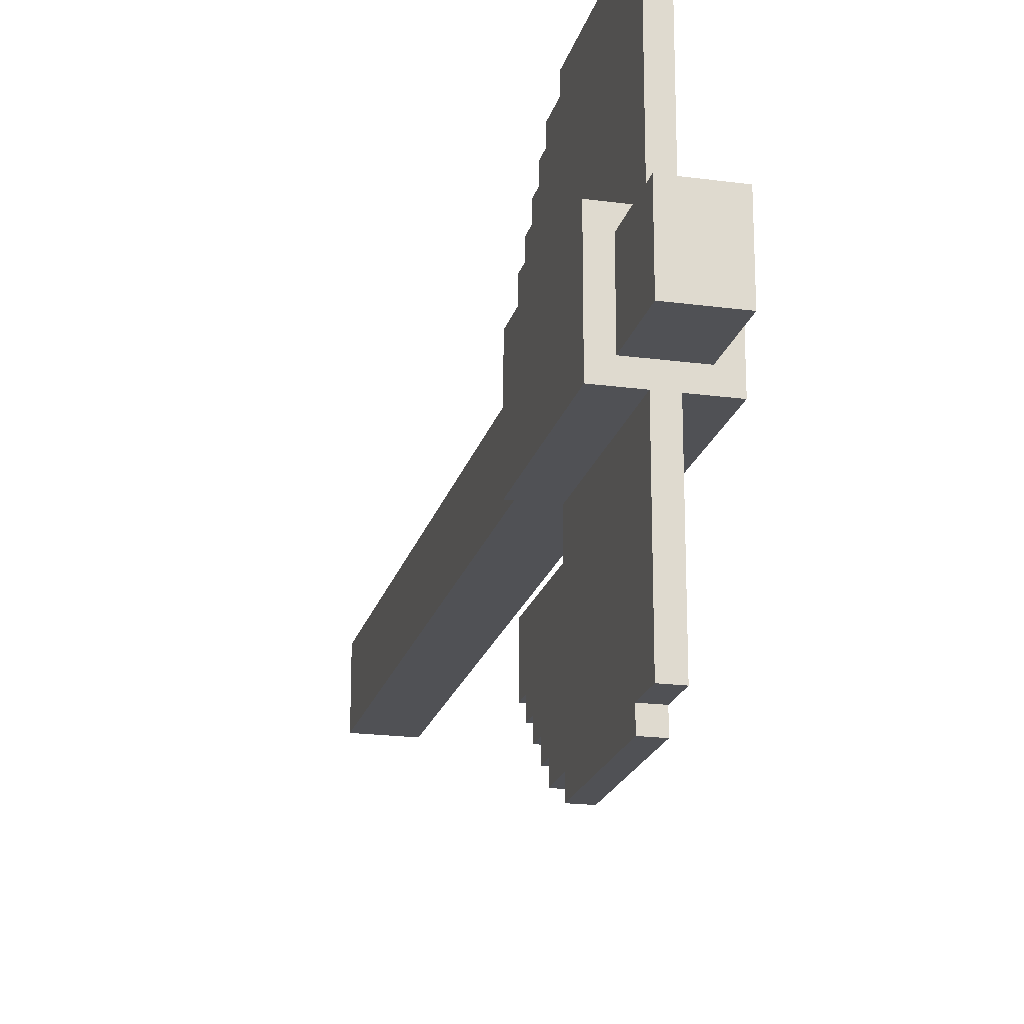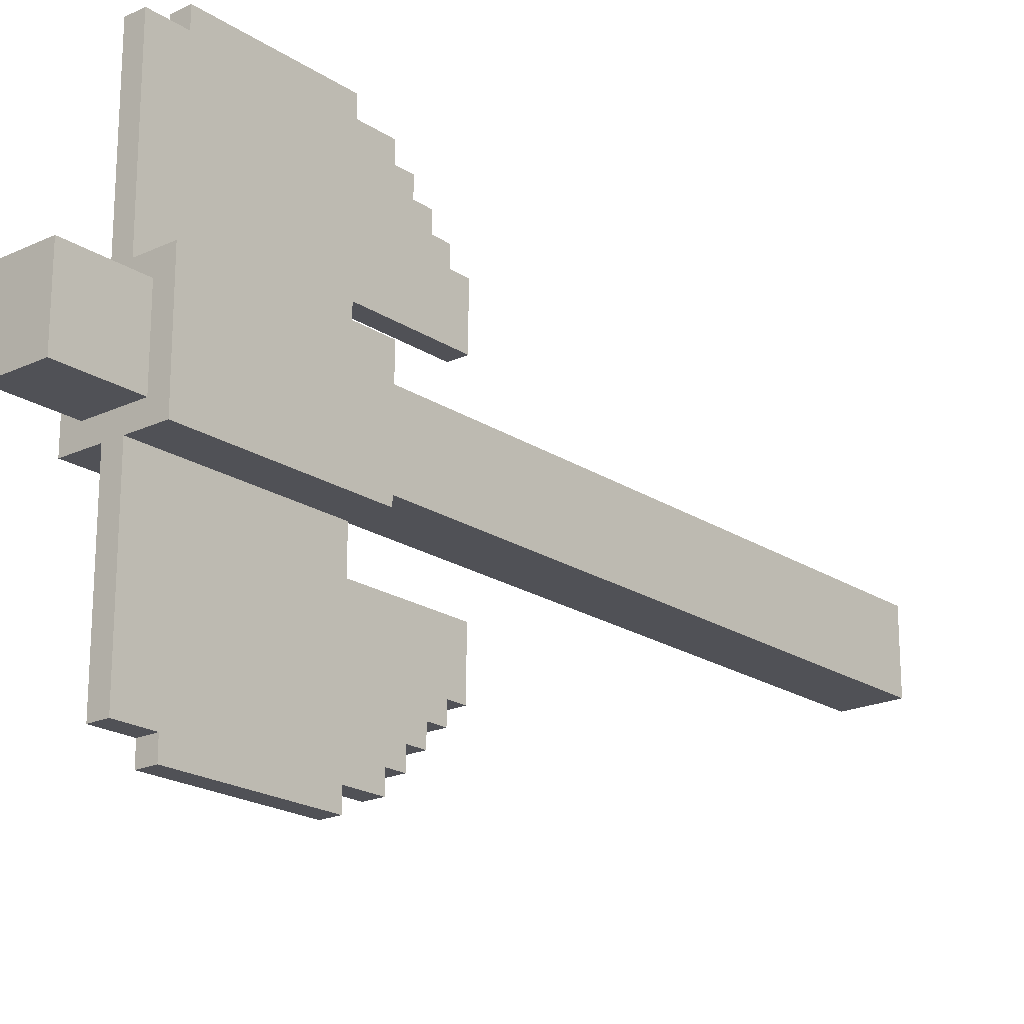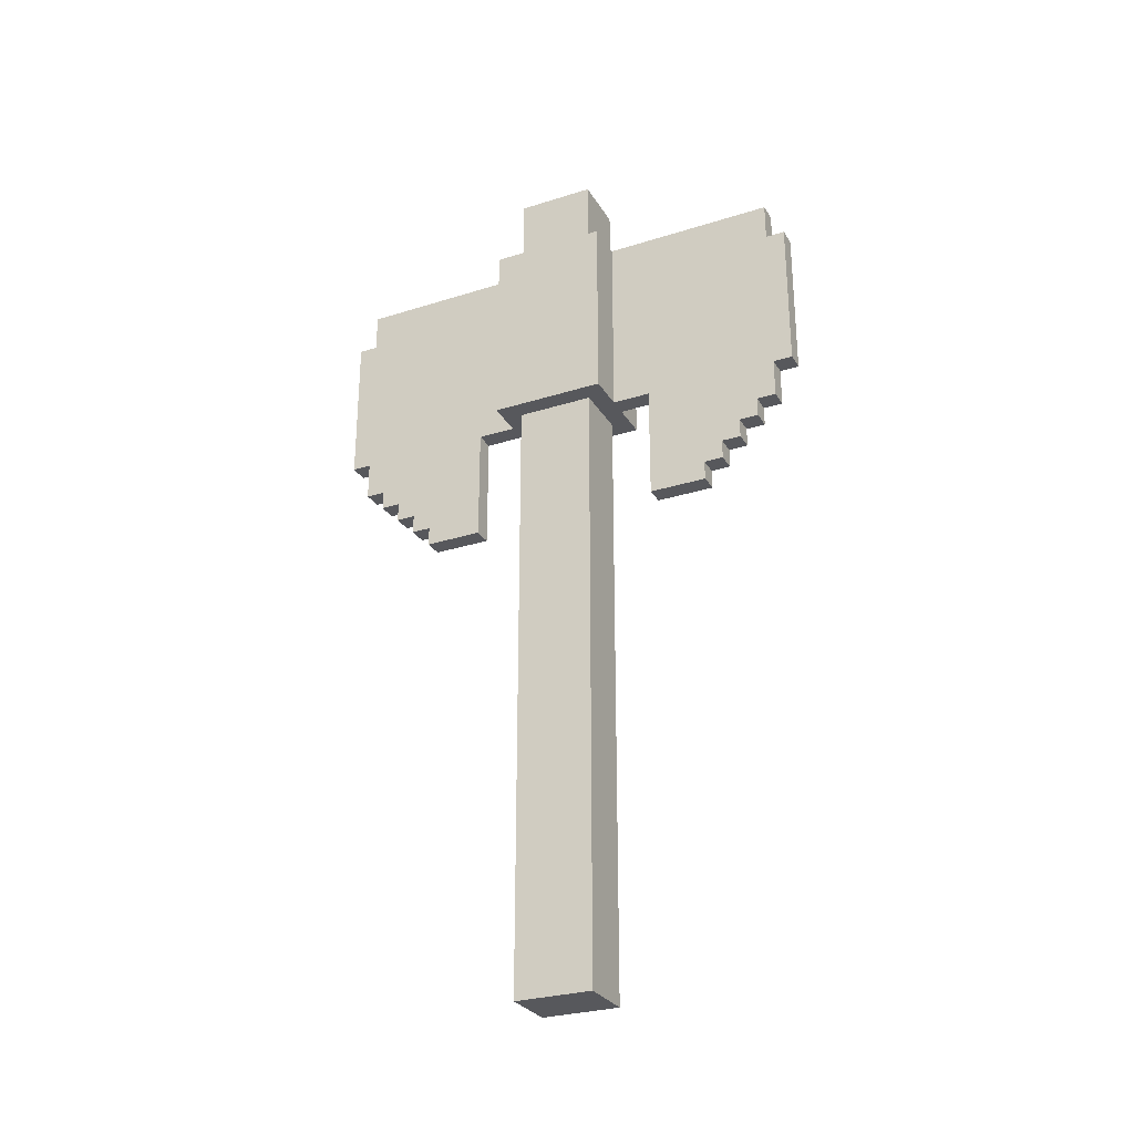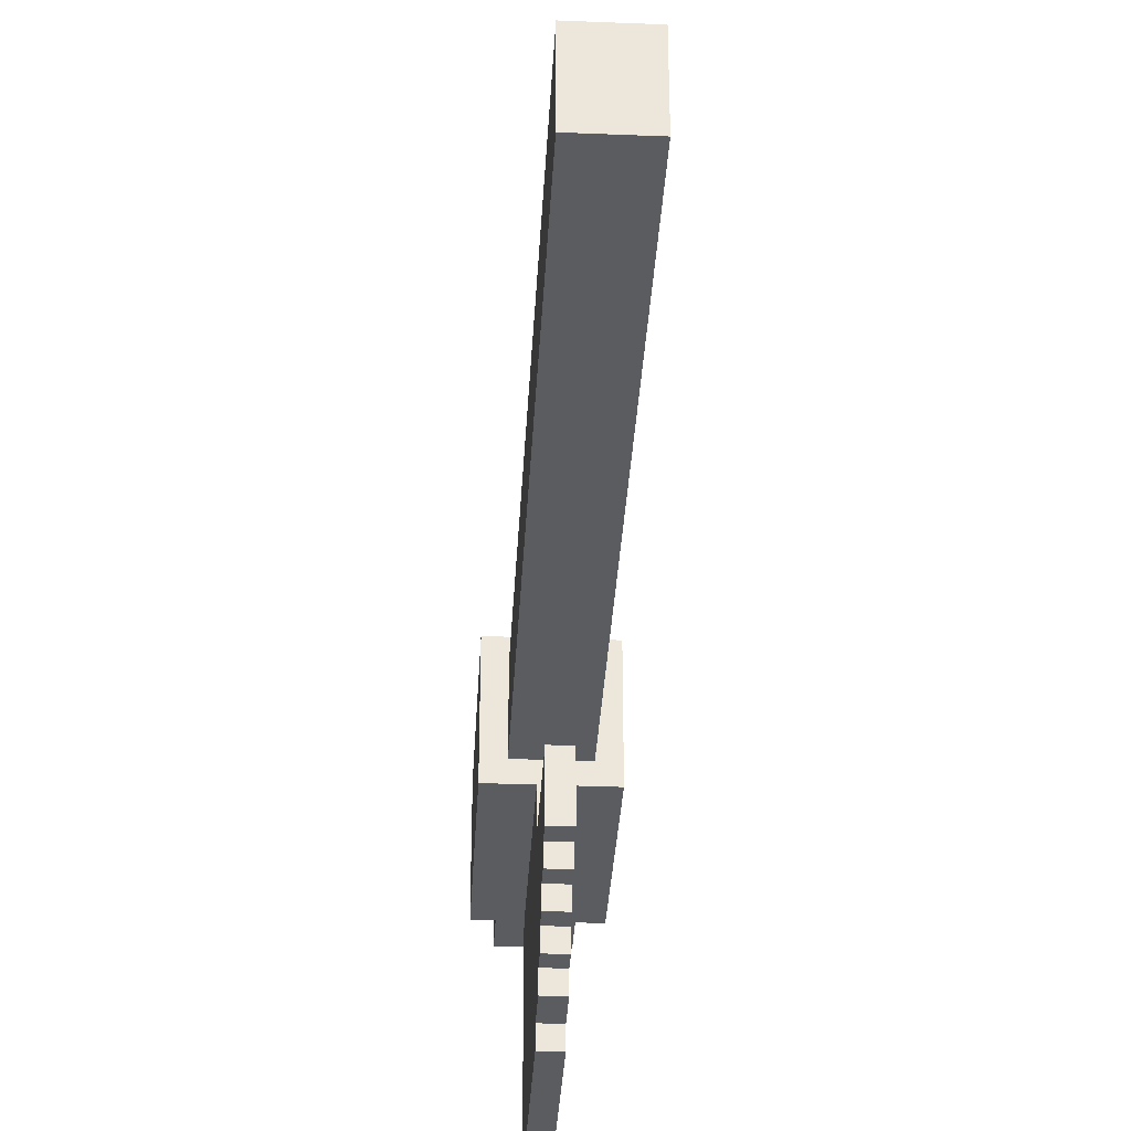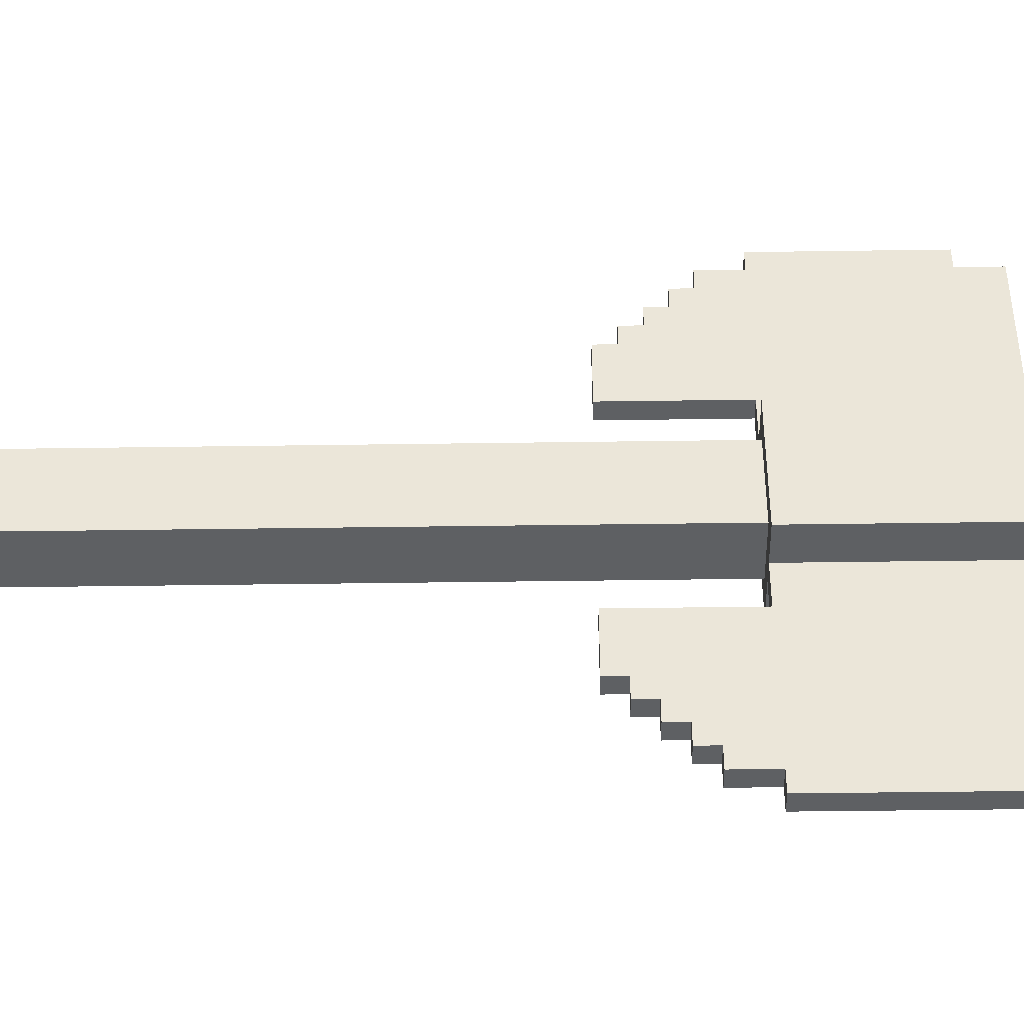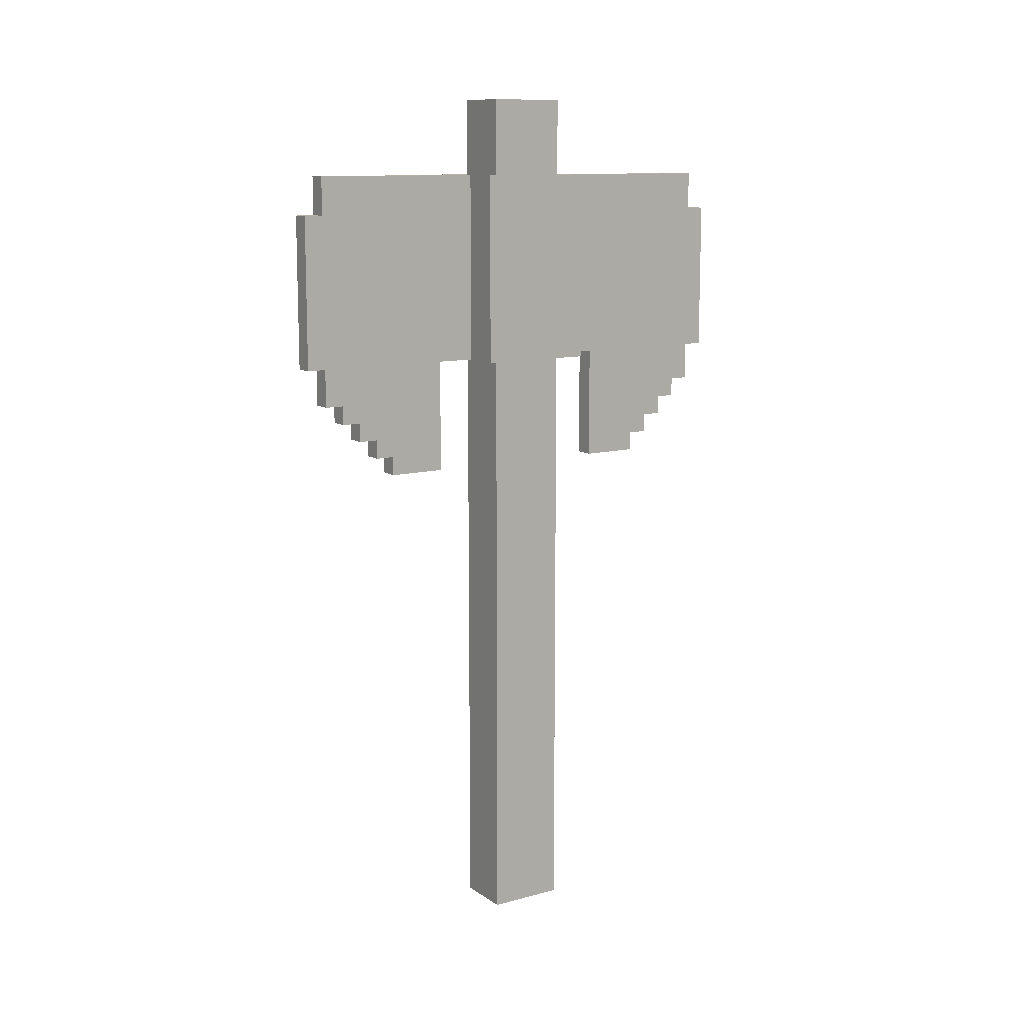
<metadata>
{"format":"obj","ext":"obj","renderer":"f3d","projection":"perspective","resolution":1024,"background":"white","views":[{"elev":-20.2,"azim":166.2,"up":"+Z"},{"elev":-20.4,"azim":-139.7,"up":"+Z"},{"elev":-28.5,"azim":-64.6,"up":"+Y"},{"elev":-34.2,"azim":-3.1,"up":"+Z"},{"elev":-42.2,"azim":91.0,"up":"+Z"},{"elev":11.4,"azim":57.1,"up":"+Y"}]}
</metadata>
<code>
g boss23_bullet_mesh
v 0.01462 0.2631 0.3507
v 0.01461 0.2631 0.1461
v 0.01462 0.08769 0.1461
v 0.01461 0.4969 0.3507
v 0.01461 0.5553 0.08769
v 0.01461 0.5553 0.3507
v 0.01461 0.2631 0.08769
v 0.01461 0.4969 0.38
v 0.01462 0.2631 0.38
v 0.01462 0.1754 0.2923
v 0.01462 0.1461 0.2631
v 0.01462 0.1461 0.2923
v 0.01462 0.1169 0.2338
v 0.01462 0.1169 0.2631
v 0.01462 0.08769 0.2338
v 0.01462 0.2046 0.3215
v 0.01462 0.2046 0.3507
v 0.01462 0.1754 0.3215
v 0.01462 0.1754 0.3215
v 0.01462 0.1754 0.2923
v -0.01461 0.1754 0.2923
v -0.01461 0.1754 0.3215
v 0.07307 0.2631 0.08769
v -0.07307 0.2631 0.08769
v -0.07307 0.5553 0.08769
v 0.07307 0.5553 0.08769
v 0.01462 0.1461 0.2631
v -0.01461 0.1461 0.2631
v -0.01461 0.1461 0.2923
v 0.01462 0.1461 0.2923
v 0.01461 0.5553 0.08769
v 0.01461 0.5553 0.3507
v -0.01461 0.5553 0.3507
v -0.01461 0.5553 0.08769
v 0.01462 0.2046 0.3507
v 0.01462 0.2046 0.3215
v -0.01461 0.2046 0.3215
v -0.01461 0.2046 0.3507
v 0.01461 0.4969 0.38
v 0.01462 0.2631 0.38
v -0.01461 0.2631 0.38
v -0.01461 0.4969 0.38
v 0.04384 0.5553 0.05846
v 0.04384 0.6723 0.05846
v 0.04384 0.6723 -0.05846
v 0.04384 0.5553 -0.05846
v -0.01461 0.1169 0.2631
v -0.01461 0.1461 0.2631
v 0.01462 0.1461 0.2631
v 0.01462 0.1169 0.2631
v 0.01461 0.4969 0.3507
v 0.01461 0.4969 0.38
v -0.01461 0.4969 0.38
v -0.01461 0.4969 0.3507
v -0.01461 0.1461 0.2923
v -0.01461 0.1754 0.2923
v 0.01462 0.1754 0.2923
v 0.01462 0.1461 0.2923
v 0.01462 0.08769 0.2338
v 0.01462 0.08769 0.1461
v -0.01461 0.08769 0.1461
v -0.01461 0.08769 0.2338
v 0.04384 0.6723 -0.05846
v 0.04384 0.6723 0.05846
v -0.04384 0.6723 0.05846
v -0.04384 0.6723 -0.05846
v 0.07307 0.2631 -0.08769
v 0.07307 0.2631 0.08769
v 0.07307 0.5553 0.08769
v 0.07307 0.5553 -0.08769
v 0.07307 0.2631 0.08769
v 0.07307 0.2631 -0.08769
v -0.07307 0.2631 -0.08769
v -0.07307 0.2631 0.08769
v 0.04385 -0.6723 0.05846
v 0.04384 0.2631 0.05846
v 0.04384 0.2631 -0.05846
v 0.04385 -0.6723 -0.05846
v 0.01462 0.1169 0.2338
v -0.01461 0.1169 0.2338
v -0.01461 0.1169 0.2631
v 0.01462 0.1169 0.2631
v -0.01461 0.2631 0.3507
v 0.01462 0.2631 0.3507
v 0.01462 0.2046 0.3507
v -0.01461 0.2046 0.3507
v 0.01461 0.2631 0.1461
v 0.01461 0.2631 0.08769
v -0.01461 0.2631 0.08769
v -0.01461 0.2631 0.1461
v 0.01461 0.2631 0.1461
v -0.01461 0.2631 0.1461
v -0.01461 0.08769 0.1461
v 0.01462 0.08769 0.1461
v -0.01461 0.08769 0.2338
v -0.01461 0.1169 0.2338
v 0.01462 0.1169 0.2338
v 0.01462 0.08769 0.2338
v -0.01461 0.1754 0.3215
v -0.01461 0.2046 0.3215
v 0.01462 0.2046 0.3215
v 0.01462 0.1754 0.3215
v 0.04384 0.6723 0.05846
v 0.04384 0.5553 0.05846
v -0.04384 0.5553 0.05846
v -0.04384 0.6723 0.05846
v -0.01461 0.4969 0.3507
v -0.01461 0.5553 0.3507
v 0.01461 0.5553 0.3507
v 0.01461 0.4969 0.3507
v 0.01462 0.2631 0.3507
v -0.01461 0.2631 0.3507
v -0.01461 0.2631 0.38
v 0.01462 0.2631 0.38
v -0.07307 0.5553 0.08769
v -0.07307 0.5553 -0.08769
v 0.07307 0.5553 -0.08769
v 0.07307 0.5553 0.08769
v 0.04385 -0.6723 0.05846
v 0.04385 -0.6723 -0.05846
v -0.04384 -0.6723 -0.05846
v -0.04384 -0.6723 0.05846
v 0.04385 -0.6723 0.05846
v -0.04384 -0.6723 0.05846
v -0.04384 0.2631 0.05846
v 0.04384 0.2631 0.05846
v -0.01461 0.2631 0.3507
v -0.01461 0.08769 0.1461
v -0.01461 0.2631 0.1461
v -0.01461 0.4969 0.3507
v -0.01461 0.5553 0.08769
v -0.01461 0.5553 0.3507
v -0.01461 0.2631 0.08769
v -0.01461 0.4969 0.38
v -0.01461 0.2631 0.38
v -0.01461 0.1754 0.2923
v -0.01461 0.1461 0.2631
v -0.01461 0.1461 0.2923
v -0.01461 0.1169 0.2338
v -0.01461 0.1169 0.2631
v -0.01461 0.08769 0.2338
v -0.01461 0.2046 0.3215
v -0.01461 0.2046 0.3507
v -0.01461 0.1754 0.3215
v -0.04384 -0.6723 0.05846
v -0.04384 -0.6723 -0.05846
v -0.04384 0.2631 -0.05846
v -0.04384 0.2631 0.05846
v 0.04385 -0.6723 -0.05846
v 0.04384 0.2631 -0.05846
v -0.04384 0.2631 -0.05846
v -0.04384 -0.6723 -0.05846
v -0.07307 0.2631 -0.08769
v -0.07307 0.5553 -0.08769
v -0.07307 0.5553 0.08769
v -0.07307 0.2631 0.08769
v 0.07307 0.2631 -0.08769
v 0.07307 0.5553 -0.08769
v -0.07307 0.5553 -0.08769
v -0.07307 0.2631 -0.08769
v -0.04384 0.5553 0.05846
v -0.04384 0.5553 -0.05846
v -0.04384 0.6723 -0.05846
v -0.04384 0.6723 0.05846
v 0.04384 0.6723 -0.05846
v -0.04384 0.6723 -0.05846
v -0.04384 0.5553 -0.05846
v 0.04384 0.5553 -0.05846
v -0.01461 0.2631 -0.3507
v -0.01461 0.2631 -0.1461
v -0.01461 0.08769 -0.1461
v -0.01461 0.4969 -0.3507
v -0.01461 0.5553 -0.08769
v -0.01461 0.5553 -0.3507
v -0.01461 0.2631 -0.08769
v -0.01461 0.4969 -0.38
v -0.01461 0.2631 -0.38
v -0.01461 0.1754 -0.2923
v -0.01461 0.1461 -0.2631
v -0.01461 0.1461 -0.2923
v -0.01461 0.1169 -0.2338
v -0.01461 0.1169 -0.2631
v -0.01461 0.08769 -0.2338
v -0.01461 0.2046 -0.3215
v -0.01461 0.2046 -0.3507
v -0.01461 0.1754 -0.3215
v -0.01461 0.1754 -0.3215
v -0.01461 0.1754 -0.2923
v 0.01462 0.1754 -0.2923
v 0.01462 0.1754 -0.3215
v -0.01461 0.1461 -0.2631
v 0.01462 0.1461 -0.2631
v 0.01462 0.1461 -0.2923
v -0.01461 0.1461 -0.2923
v -0.01461 0.5553 -0.08769
v -0.01461 0.5553 -0.3507
v 0.01461 0.5553 -0.3507
v 0.01461 0.5553 -0.08769
v -0.01461 0.2046 -0.3507
v -0.01461 0.2046 -0.3215
v 0.01462 0.2046 -0.3215
v 0.01462 0.2046 -0.3507
v -0.01461 0.4969 -0.38
v -0.01461 0.2631 -0.38
v 0.01461 0.2631 -0.38
v 0.01461 0.4969 -0.38
v 0.01462 0.1169 -0.2631
v 0.01462 0.1461 -0.2631
v -0.01461 0.1461 -0.2631
v -0.01461 0.1169 -0.2631
v -0.01461 0.4969 -0.3507
v -0.01461 0.4969 -0.38
v 0.01461 0.4969 -0.38
v 0.01461 0.4969 -0.3507
v 0.01462 0.1461 -0.2923
v 0.01462 0.1754 -0.2923
v -0.01461 0.1754 -0.2923
v -0.01461 0.1461 -0.2923
v -0.01461 0.08769 -0.2338
v -0.01461 0.08769 -0.1461
v 0.01462 0.08769 -0.1461
v 0.01462 0.08769 -0.2338
v -0.01461 0.1169 -0.2338
v 0.01462 0.1169 -0.2338
v 0.01462 0.1169 -0.2631
v -0.01461 0.1169 -0.2631
v 0.01462 0.2631 -0.3507
v -0.01461 0.2631 -0.3507
v -0.01461 0.2046 -0.3507
v 0.01462 0.2046 -0.3507
v -0.01461 0.2631 -0.1461
v -0.01461 0.2631 -0.08769
v 0.01462 0.2631 -0.08769
v 0.01462 0.2631 -0.1461
v -0.01461 0.2631 -0.1461
v 0.01462 0.2631 -0.1461
v 0.01462 0.08769 -0.1461
v -0.01461 0.08769 -0.1461
v 0.01462 0.08769 -0.2338
v 0.01462 0.1169 -0.2338
v -0.01461 0.1169 -0.2338
v -0.01461 0.08769 -0.2338
v 0.01462 0.1754 -0.3215
v 0.01462 0.2046 -0.3215
v -0.01461 0.2046 -0.3215
v -0.01461 0.1754 -0.3215
v 0.01461 0.4969 -0.3507
v 0.01461 0.5553 -0.3507
v -0.01461 0.5553 -0.3507
v -0.01461 0.4969 -0.3507
v -0.01461 0.2631 -0.3507
v 0.01462 0.2631 -0.3507
v 0.01461 0.2631 -0.38
v -0.01461 0.2631 -0.38
v 0.01462 0.2631 -0.3507
v 0.01462 0.08769 -0.1461
v 0.01462 0.2631 -0.1461
v 0.01461 0.4969 -0.3507
v 0.01461 0.5553 -0.08769
v 0.01461 0.5553 -0.3507
v 0.01462 0.2631 -0.08769
v 0.01461 0.4969 -0.38
v 0.01461 0.2631 -0.38
v 0.01462 0.1754 -0.2923
v 0.01462 0.1461 -0.2631
v 0.01462 0.1461 -0.2923
v 0.01462 0.1169 -0.2338
v 0.01462 0.1169 -0.2631
v 0.01462 0.08769 -0.2338
v 0.01462 0.2046 -0.3215
v 0.01462 0.2046 -0.3507
v 0.01462 0.1754 -0.3215
g boss23_bullet_mesh_0
f 3 2 1
f 2 4 1
f 2 5 4
f 6 4 5
f 7 5 2
f 8 1 4
f 9 1 8
f 1 10 3
f 11 3 10
f 12 11 10
f 13 3 11
f 14 13 11
f 15 3 13
f 16 10 1
f 17 16 1
f 18 10 16
f 21 20 19
f 22 21 19
f 25 24 23
f 26 25 23
f 29 28 27
f 30 29 27
f 33 32 31
f 34 33 31
f 37 36 35
f 38 37 35
f 41 40 39
f 42 41 39
f 45 44 43
f 46 45 43
f 49 48 47
f 50 49 47
f 53 52 51
f 54 53 51
f 57 56 55
f 58 57 55
f 61 60 59
f 62 61 59
f 65 64 63
f 66 65 63
f 69 68 67
f 70 69 67
f 73 72 71
f 74 73 71
f 77 76 75
f 78 77 75
f 81 80 79
f 82 81 79
f 85 84 83
f 86 85 83
f 89 88 87
f 90 89 87
f 93 92 91
f 94 93 91
f 97 96 95
f 98 97 95
f 101 100 99
f 102 101 99
f 105 104 103
f 106 105 103
f 109 108 107
f 110 109 107
f 113 112 111
f 114 113 111
f 117 116 115
f 118 117 115
f 121 120 119
f 122 121 119
f 125 124 123
f 126 125 123
f 129 128 127
f 130 129 127
f 131 129 130
f 130 132 131
f 131 133 129
f 127 134 130
f 127 135 134
f 136 127 128
f 128 137 136
f 137 138 136
f 128 139 137
f 139 140 137
f 128 141 139
f 136 142 127
f 142 143 127
f 136 144 142
f 147 146 145
f 148 147 145
f 151 150 149
f 152 151 149
f 155 154 153
f 156 155 153
f 159 158 157
f 160 159 157
f 163 162 161
f 164 163 161
f 167 166 165
f 168 167 165
f 171 170 169
f 170 172 169
f 170 173 172
f 174 172 173
f 175 173 170
f 176 169 172
f 177 169 176
f 169 178 171
f 179 171 178
f 180 179 178
f 181 171 179
f 182 181 179
f 183 171 181
f 184 178 169
f 185 184 169
f 186 178 184
f 189 188 187
f 190 189 187
f 193 192 191
f 194 193 191
f 197 196 195
f 198 197 195
f 201 200 199
f 202 201 199
f 205 204 203
f 206 205 203
f 209 208 207
f 210 209 207
f 213 212 211
f 214 213 211
f 217 216 215
f 218 217 215
f 221 220 219
f 222 221 219
f 225 224 223
f 226 225 223
f 229 228 227
f 230 229 227
f 233 232 231
f 234 233 231
f 237 236 235
f 238 237 235
f 241 240 239
f 242 241 239
f 245 244 243
f 246 245 243
f 249 248 247
f 250 249 247
f 253 252 251
f 254 253 251
f 257 256 255
f 258 257 255
f 259 257 258
f 258 260 259
f 259 261 257
f 255 262 258
f 255 263 262
f 264 255 256
f 256 265 264
f 265 266 264
f 256 267 265
f 267 268 265
f 256 269 267
f 264 270 255
f 270 271 255
f 264 272 270

</code>
